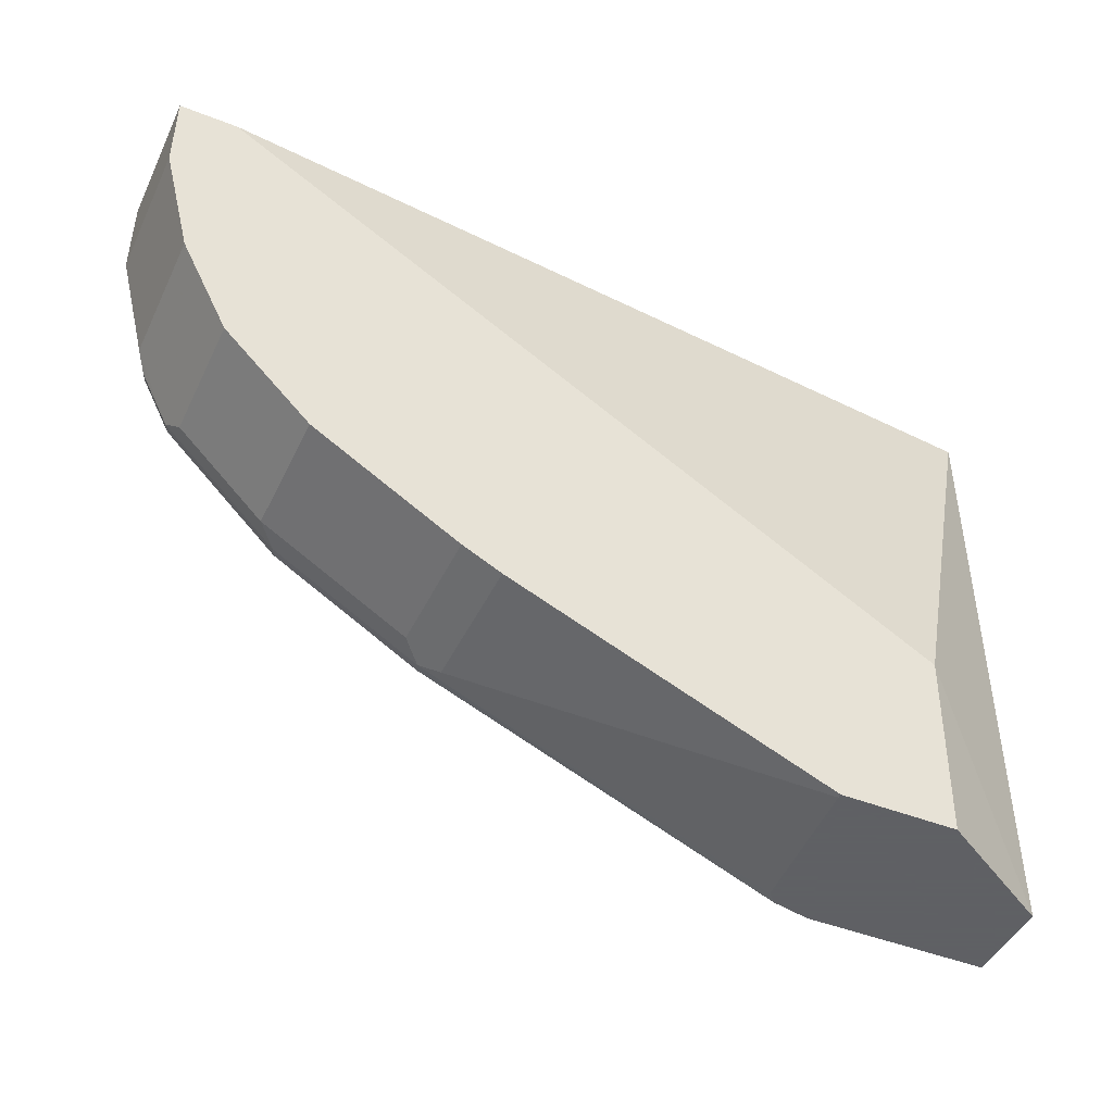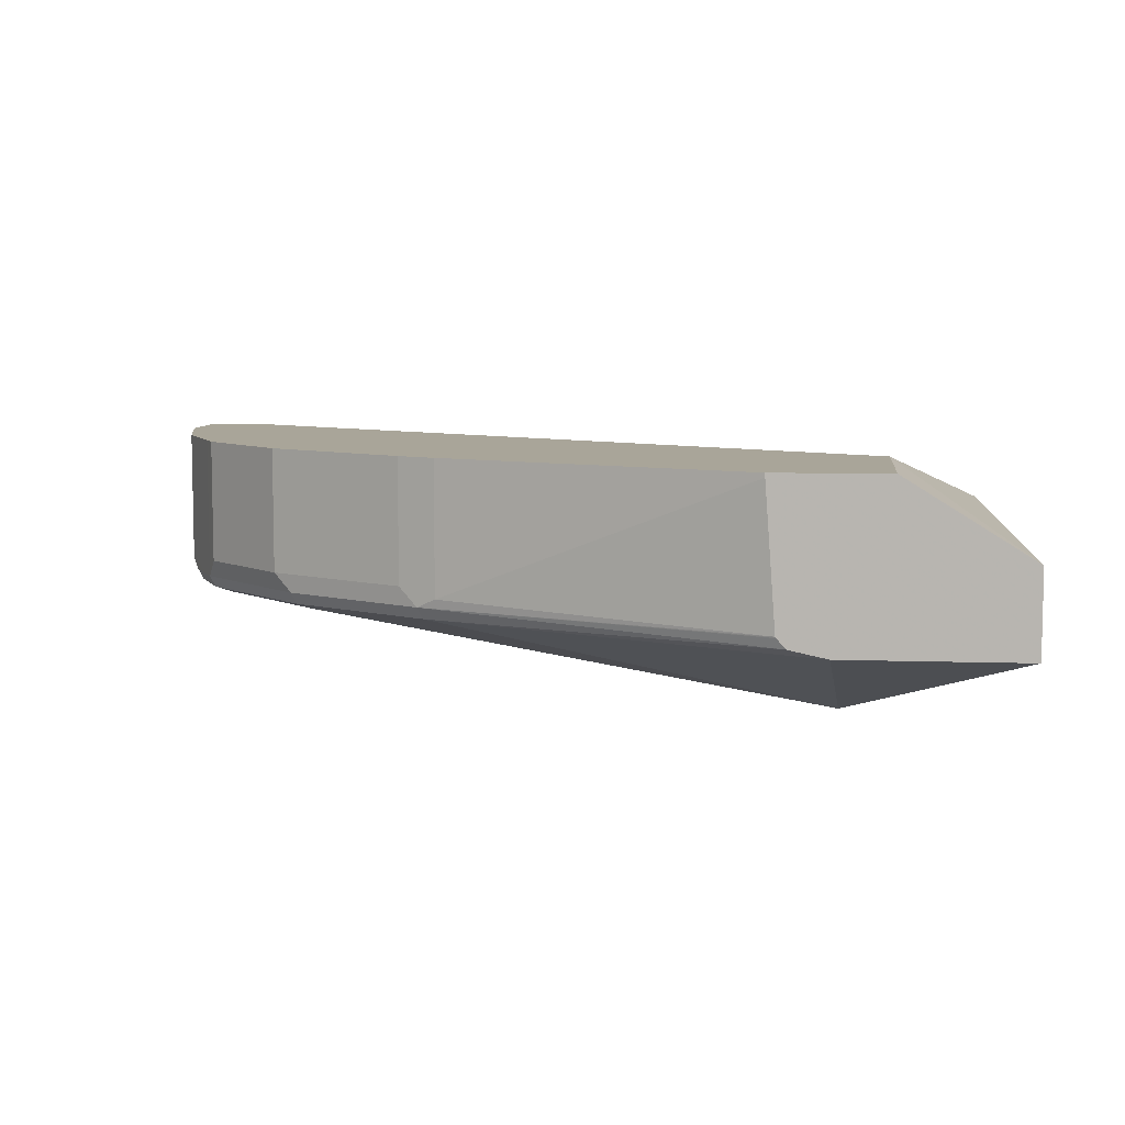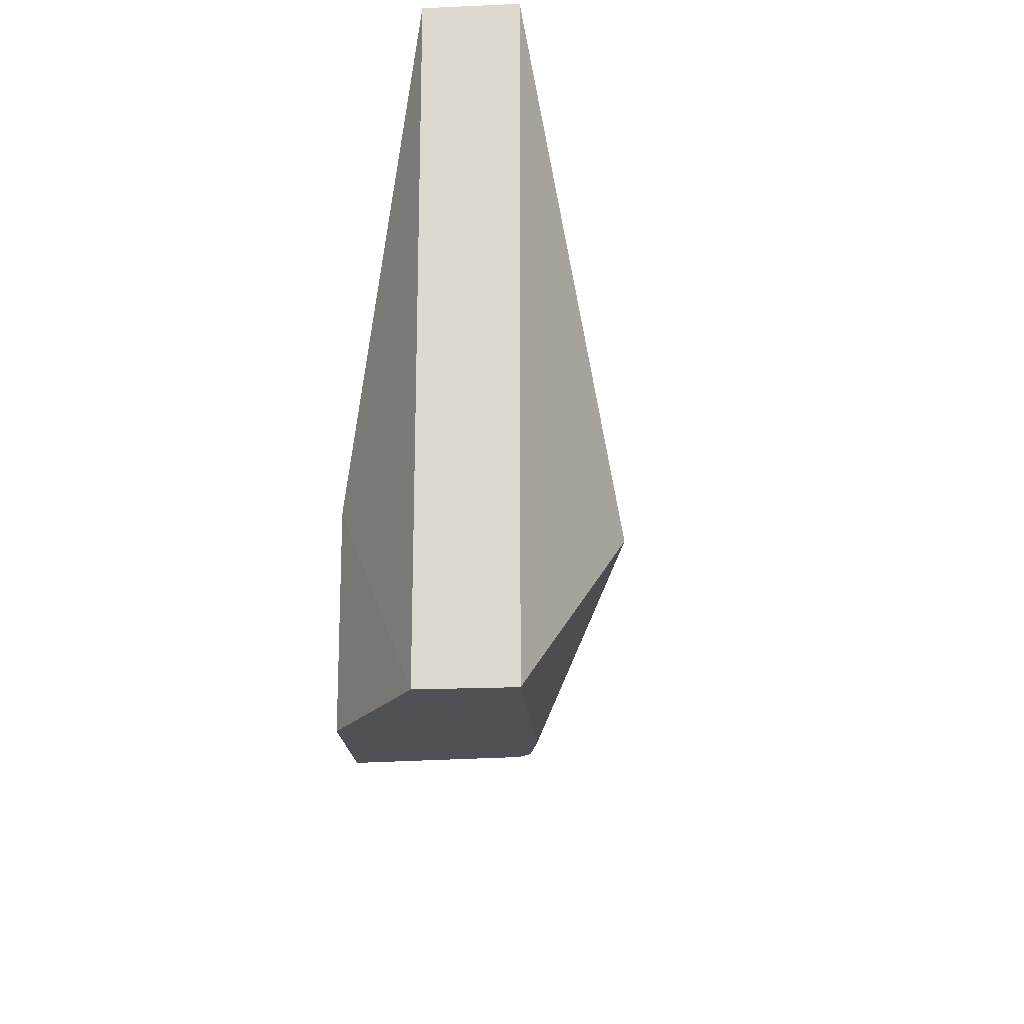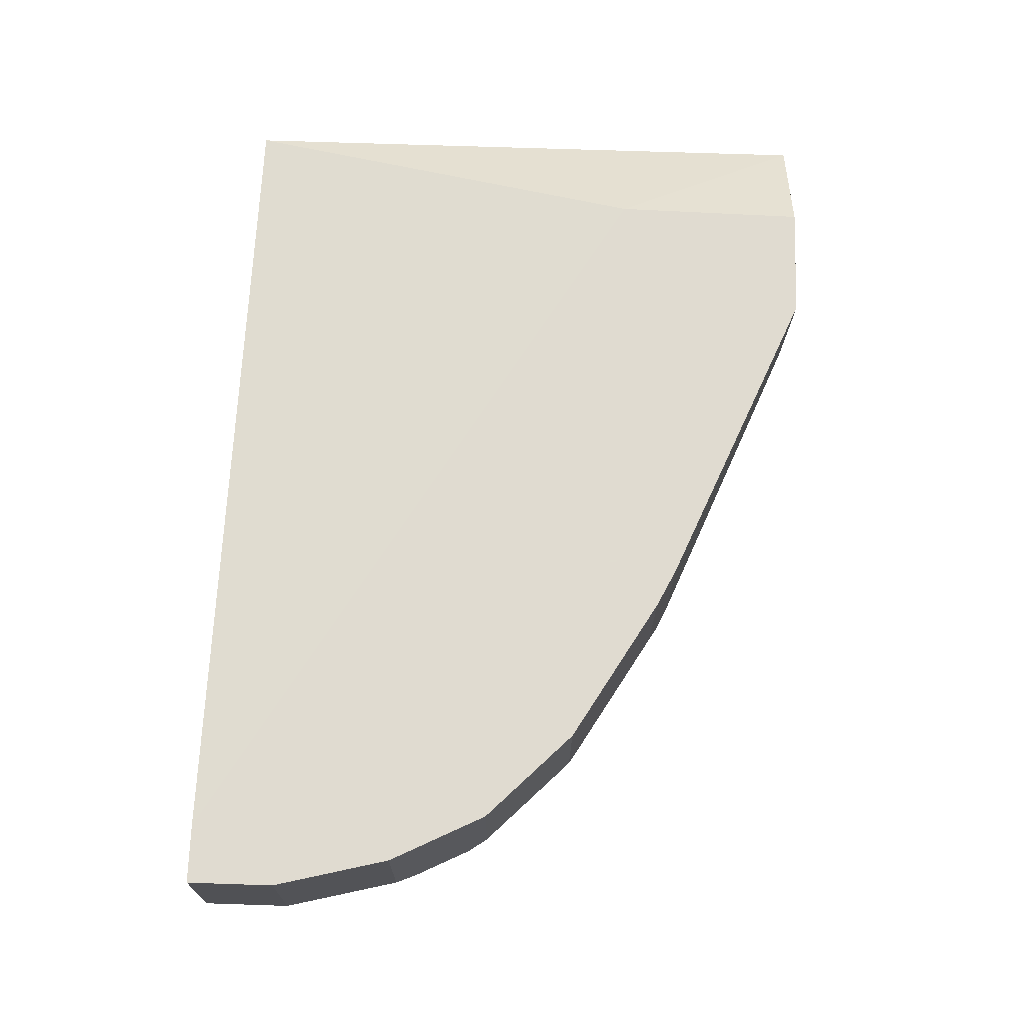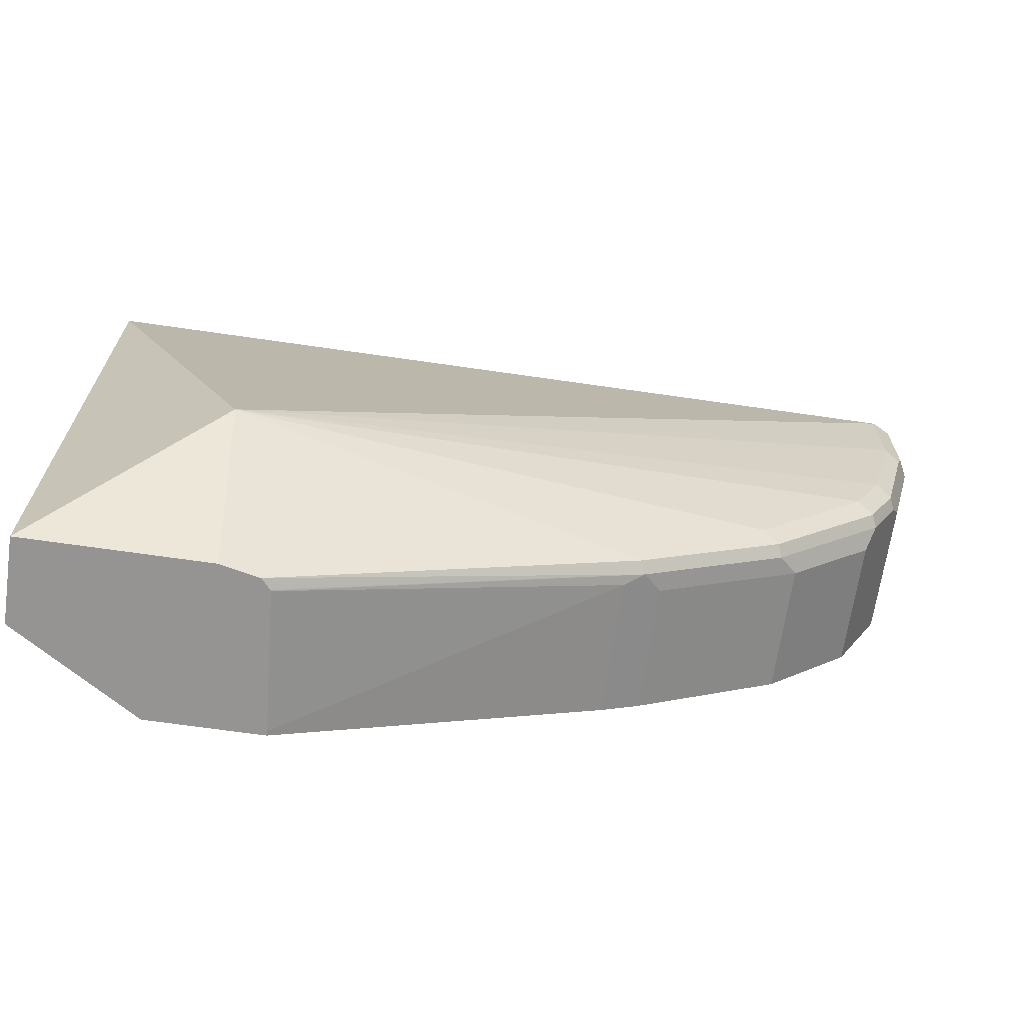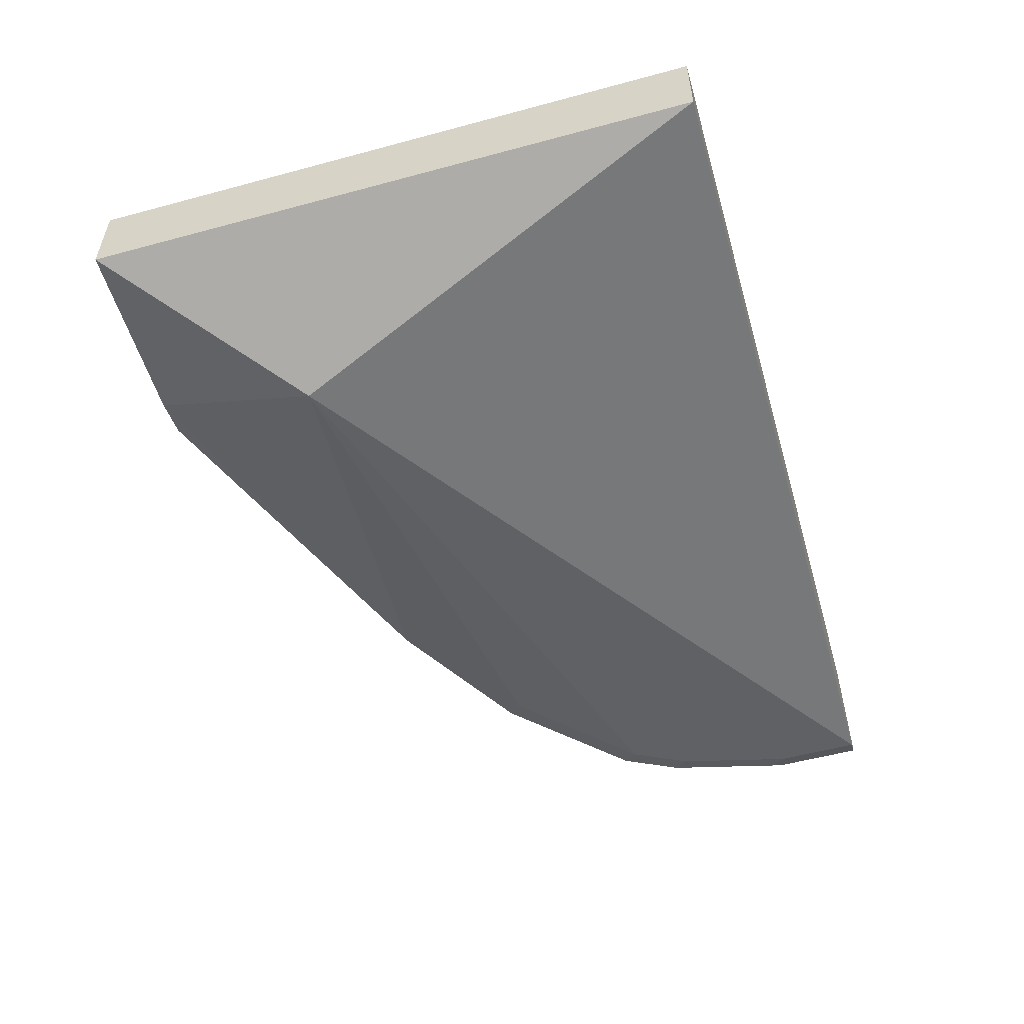
<metadata>
{"format":"obj","ext":"obj","renderer":"f3d","projection":"perspective","resolution":1024,"background":"white","views":[{"elev":-45.3,"azim":155.5,"up":"+Z"},{"elev":7.4,"azim":-174.4,"up":"+Y"},{"elev":-20.1,"azim":-85.4,"up":"+Z"},{"elev":69.8,"azim":91.9,"up":"+Y"},{"elev":-67.2,"azim":-8.3,"up":"+Z"},{"elev":-54.1,"azim":-74.0,"up":"+Y"}]}
</metadata>
<code>
v 0.1734 -0.07338 -0.01132
v 0.1734 -0.07595 -0.01132
v 0.1045 -0.07338 -0.01132
v 0.3621 -0.07338 0.06899
v 0.1671 -0.1606 -0.01132
v 0.3621 -0.1552 0.06899
v 0.02804 -0.1207 -0.01132
v 0.1021 -0.07338 0.1048
v 0.3736 -0.07338 0.07473
v 0.1668 -0.161 -0.01132
v 0.3736 -0.1609 0.07473
v 0.02804 -0.1724 -0.01132
v 0.02804 -0.1207 0.3619
v 0.5345 -0.07338 0.3619
v 0.3851 -0.07338 0.0805
v 0.1665 -0.1614 -0.01132
v 0.3851 -0.1494 0.0805
v 0.4598 -0.1609 0.1265
v 0.3707 -0.1681 0.07761
v 0.1612 -0.1674 -0.01132
v 0.1293 -0.2199 0.09486
v 0.02804 -0.1724 0.3619
v 0.138 -0.1724 -0.01132
v 0.5691 -0.07338 0.3619
v 0.4713 -0.07338 0.1322
v 0.4713 -0.1494 0.1322
v 0.4771 -0.1609 0.1437
v 0.4569 -0.1681 0.1293
v 0.4483 -0.1724 0.138
v 0.4656 -0.1724 0.1552
v 0.5173 -0.1724 0.2069
v 0.5345 -0.1724 0.2414
v 0.5518 -0.1724 0.3104
v 0.5518 -0.1724 0.3619
v 0.5691 -0.1552 0.3619
v 0.5691 -0.07338 0.3104
v 0.5058 -0.07338 0.1667
v 0.5058 -0.1494 0.1667
v 0.4742 -0.1681 0.1466
v 0.5288 -0.1609 0.1954
v 0.5087 -0.1681 0.181
v 0.5259 -0.1681 0.1983
v 0.5432 -0.1681 0.2328
v 0.5604 -0.1681 0.3018
v 0.5633 -0.1667 0.3619
v 0.5691 -0.1552 0.3104
v 0.5518 -0.07338 0.2414
v 0.523 -0.07338 0.1839
v 0.523 -0.1494 0.1839
v 0.5288 -0.07338 0.1954
v 0.5454 -0.07338 0.2285
v 0.5518 -0.1552 0.2414
v 0.546 -0.1609 0.2299
v 0.5633 -0.1667 0.3104
f 31 42 43
f 24 46 36
f 31 41 42
f 30 39 31
f 28 30 29
f 28 39 30
f 27 40 39
f 27 38 40
f 25 38 26
f 25 37 38
f 18 39 28
f 21 30 31
f 21 34 22
f 21 33 34
f 21 32 33
f 21 31 32
f 21 29 30
f 21 28 29
f 19 23 20
f 19 21 23
f 19 28 21
f 31 43 32
f 24 35 46
f 31 39 41
f 40 48 50
f 32 44 33
f 18 27 39
f 47 52 51
f 44 46 54
f 43 46 44
f 43 52 46
f 43 53 52
f 40 42 41
f 40 43 42
f 40 53 43
f 40 52 53
f 40 51 52
f 40 50 51
f 40 49 48
f 39 40 41
f 38 49 40
f 37 49 38
f 37 48 49
f 36 52 47
f 36 46 52
f 35 54 46
f 35 45 54
f 34 44 45
f 33 44 34
f 32 43 44
f 18 38 27
f 44 54 45
f 15 26 17
f 1 6 2
f 1 4 6
f 1 9 4
f 1 15 9
f 1 25 15
f 1 37 25
f 1 48 37
f 1 50 48
f 1 51 50
f 1 47 51
f 1 36 47
f 1 24 36
f 1 8 14
f 1 3 8
f 1 7 3
f 1 12 7
f 1 23 12
f 1 20 23
f 1 16 20
f 1 10 16
f 1 5 10
f 1 2 5
f 18 26 38
f 2 6 5
f 3 7 8
f 1 14 24
f 4 11 6
f 4 9 11
f 15 25 26
f 13 24 14
f 13 35 24
f 13 45 35
f 13 34 45
f 13 22 34
f 12 23 21
f 12 21 22
f 11 20 16
f 11 28 19
f 11 19 20
f 7 13 8
f 11 26 18
f 11 17 26
f 10 11 16
f 9 17 11
f 9 15 17
f 8 13 14
f 11 18 28
f 7 22 13
f 7 12 22
f 5 11 10
f 5 6 11

</code>
